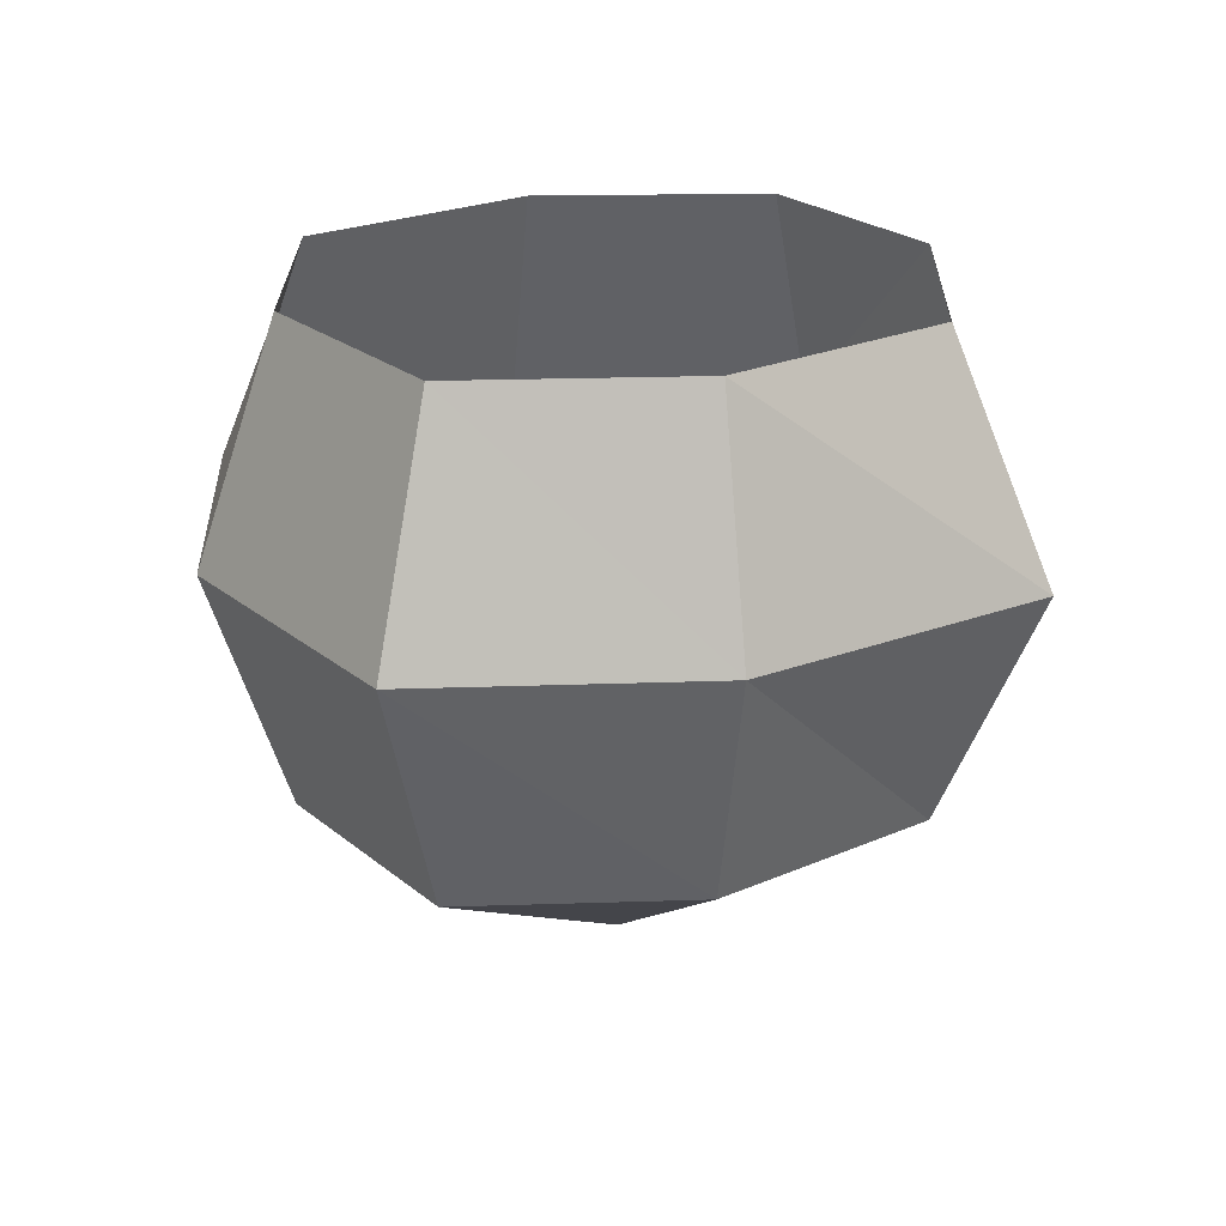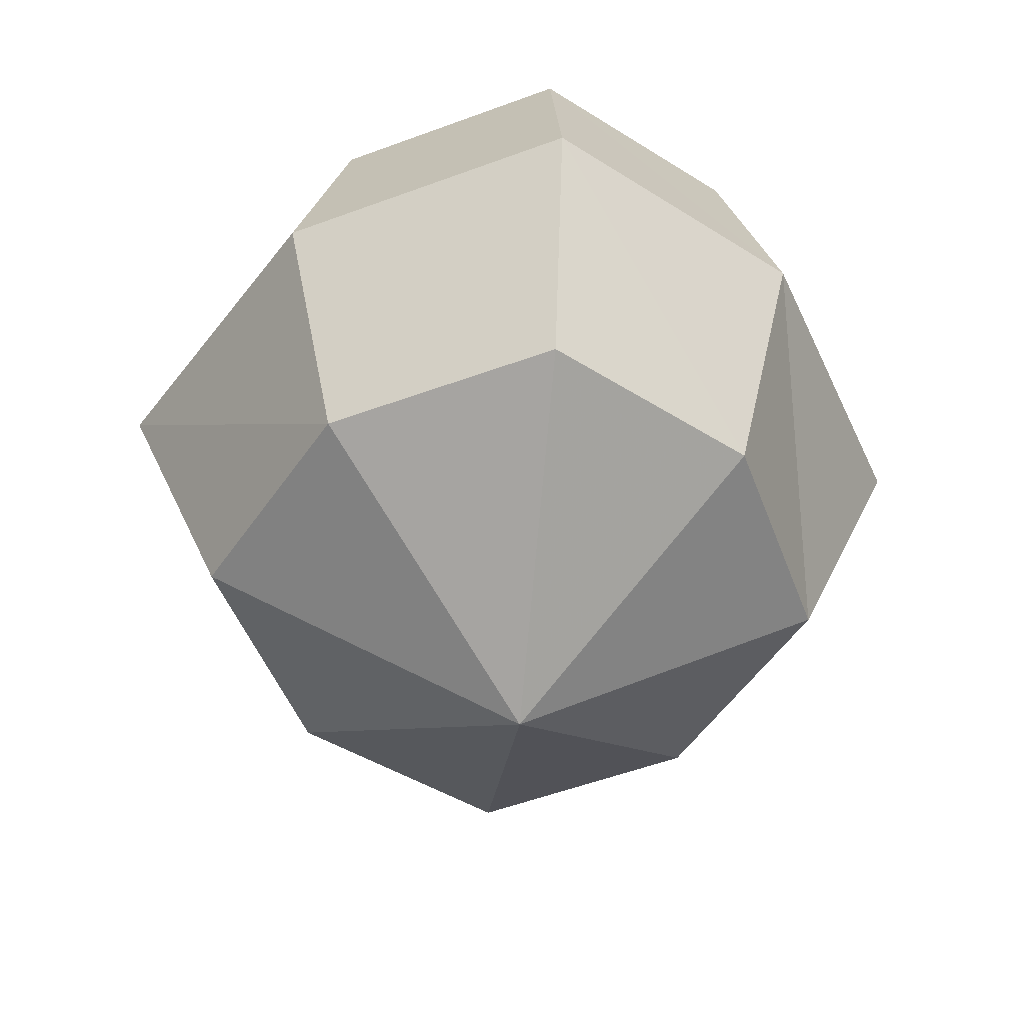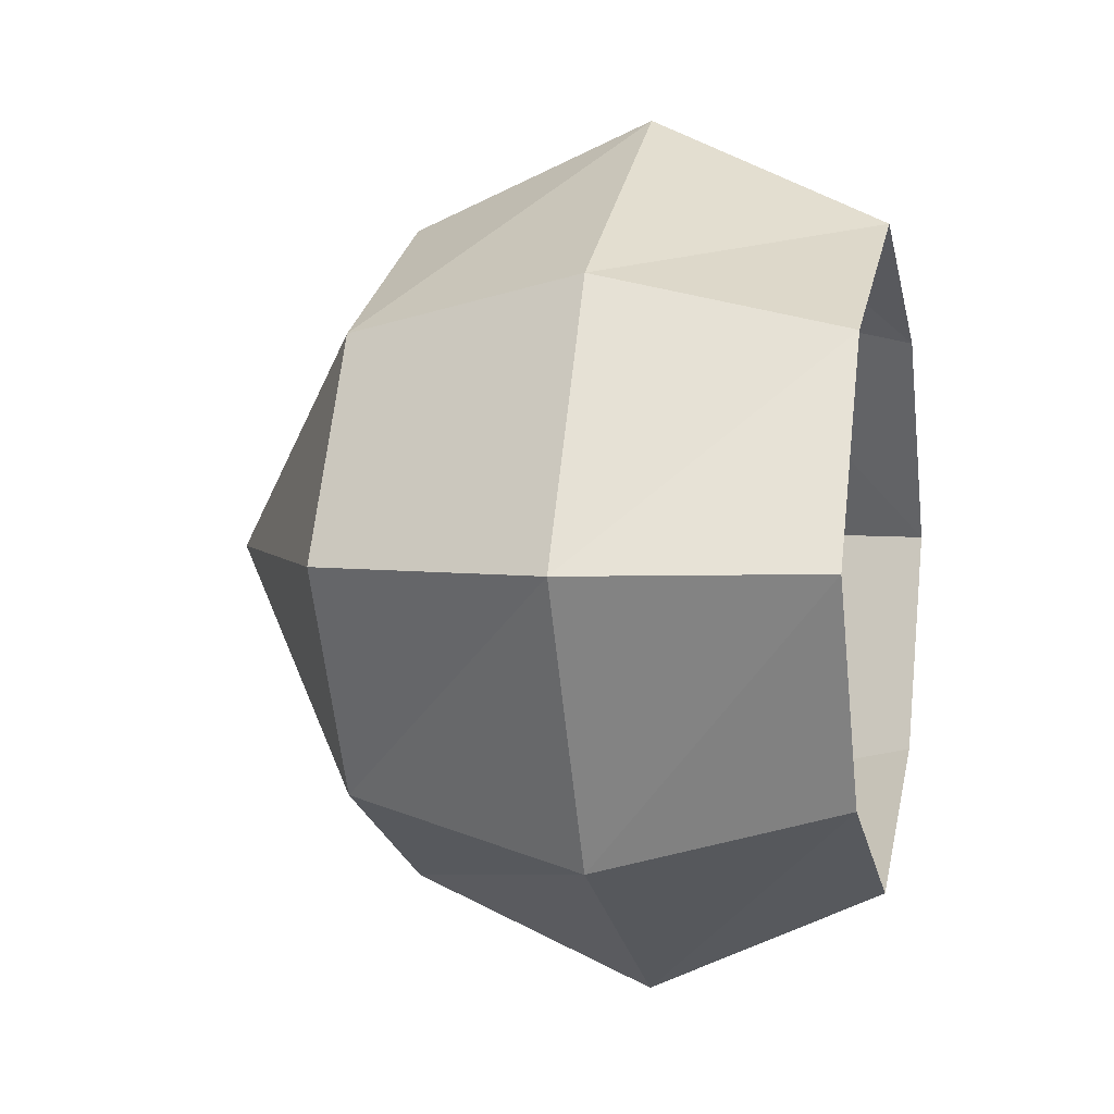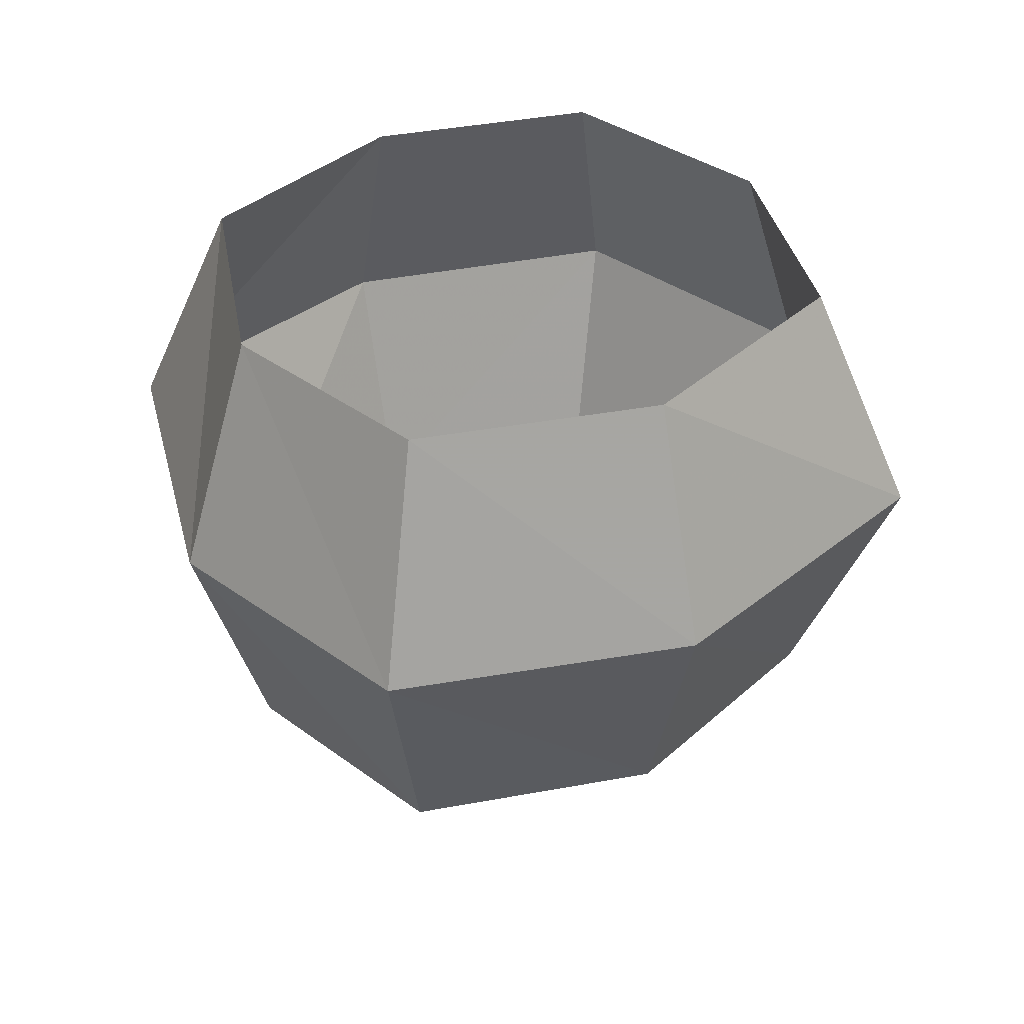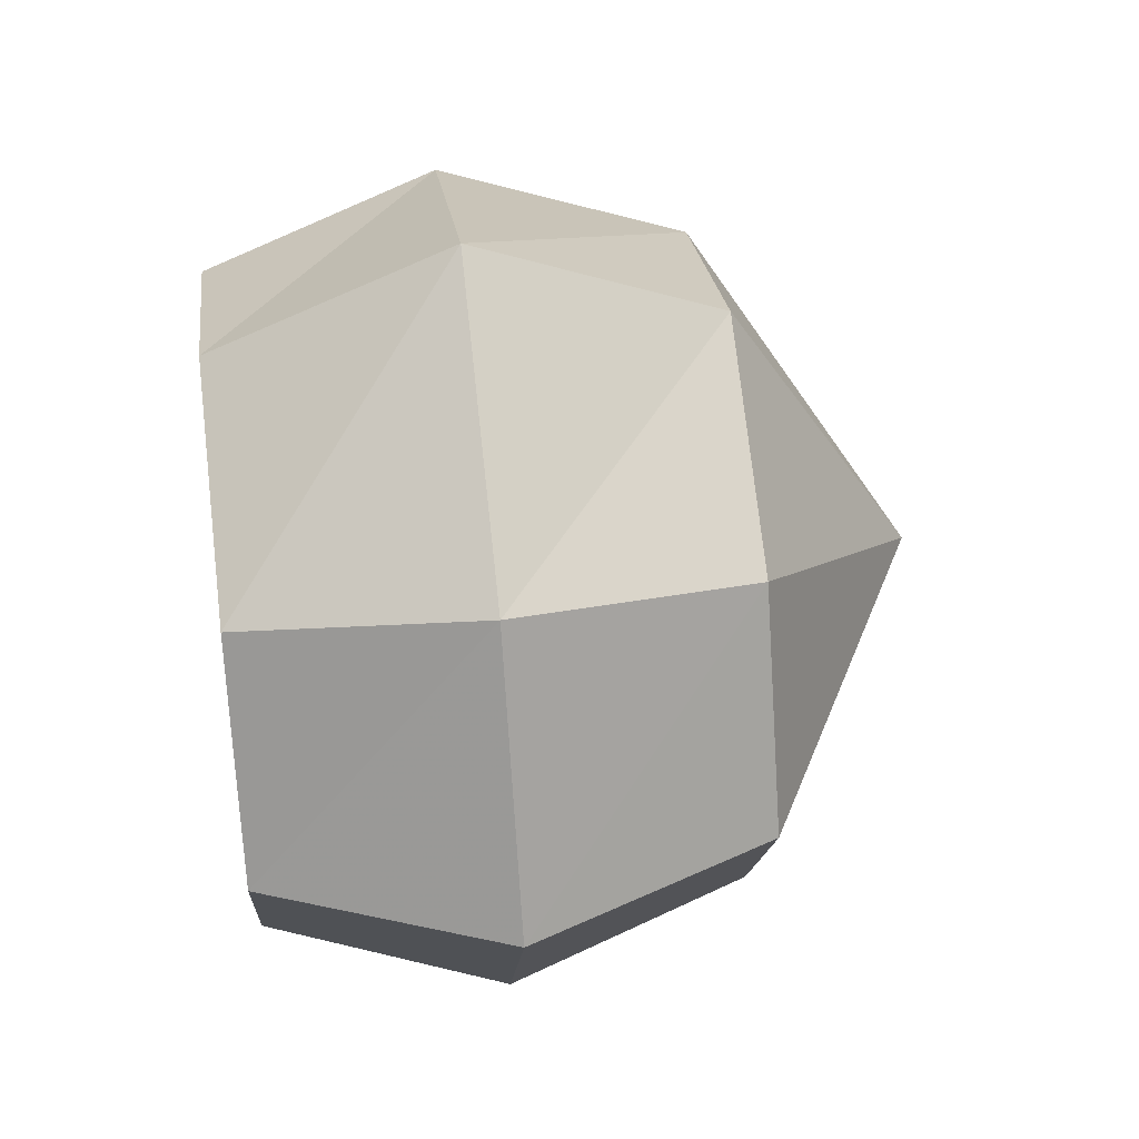
<metadata>
{"format":"obj","ext":"obj","renderer":"f3d","projection":"perspective","resolution":1024,"background":"white","views":[{"elev":21.9,"azim":-63.6,"up":"+Y"},{"elev":-47.5,"azim":-95.8,"up":"+Y"},{"elev":3.0,"azim":103.1,"up":"+Z"},{"elev":35.8,"azim":104.7,"up":"+Y"},{"elev":47.3,"azim":-97.1,"up":"+Z"}]}
</metadata>
<code>
v 0.1328 -0.1953 -0.03906
v 0.08594 -0.1406 0.1016
v 0.07812 -0.4062 0.08594
v 0.1094 -0.3984 -0.03906
v -0.02344 -0.1641 -0.1406
v 0.02344 -0.1641 -0.1875
v 0.1328 -0.1719 -0.1094
v 0.1406 0 -0.05469
v 0.1875 0 0
v 0.1797 -0.125 0
v 0.1562 -0.09375 0.05469
v 0.1016 0 0.1172
v 0.1094 0 0.1484
v 0.1016 -0.1406 0.1719
v -0.07812 -0.1953 0.1328
v -0.05469 -0.4453 0.1094
v 0 -0.6406 0.02344
v 0.1406 -0.6094 0
v 0.1641 -0.5859 -0.01562
v -0.01562 -0.4297 -0.1094
v -0.1719 -0.1562 0
v -0.09375 -0.125 -0.1797
v -0.03125 0 -0.1484
v 0.007812 0 -0.1875
v 0.07812 0 -0.2422
v 0.07812 -0.09375 -0.2188
v 0.1328 -0.1094 -0.1953
v 0.1641 -0.0625 -0.1953
v 0.1719 -0.05469 -0.1484
v 0.1406 0 -0.1094
v -0.125 -0.4609 0
v -0.1641 -0.1797 0.1406
v -0.2266 -0.1406 0.01562
v -0.2031 0 0
v -0.1719 -0.1094 -0.1094
v -0.1875 -0.04688 -0.2031
v -0.2031 -0.03906 -0.2578
v -0.1719 -0.02344 -0.2656
v -0.125 0 -0.1875
v -0.03125 -0.6562 -0.0625
v -0.01562 -0.8359 -0.0625
v 0.01562 -0.8672 0.01562
v 0.125 -0.9297 0
v 0.1484 -0.9375 -0.09375
v 0.03906 -0.6328 -0.1562
v 0.04688 -0.8828 -0.1484
v -0.0625 -1.102 0
v -0.01562 -1.078 0.07812
v 0.08594 -1.094 0.0625
v 0.1094 -1.094 -0.02344
v 0 -1.117 -0.07812
v 0.1016 -0.07812 -0.2812
v 0.1641 -0.09375 -0.2422
v 0.1484 0 -0.2031
v 0.1719 0 -0.2031
v 0.2031 0 -0.2109
v 0.2031 -0.03125 -0.2031
v 0.2031 -0.02344 -0.1719
v 0.1719 0 -0.1641
v 0.1953 0 -0.2578
v 0.1719 -0.07812 -0.2969
v 0.1953 0 -0.3203
v 0.2109 -0.03125 -0.3516
v 0.2188 0 -0.3672
v 0.2422 -0.007812 -0.3828
v 0.2422 0 -0.3906
v 0.2188 0 -0.3984
v 0.2188 -0.007812 -0.3906
v 0.1953 -0.03125 -0.375
v 0.1953 0 -0.3828
v 0.1406 -0.0625 -0.3281
v 0.1562 0 -0.3516
v 0.1094 0 -0.2969
v -0.05469 -1.242 0
v -0.01562 -1.242 0.07031
v 0.01562 -1.266 0.1484
v 0.03125 -1.18 0.2266
v 0.1641 -1.195 0.1953
v 0.07812 -1.227 0.04688
v 0.1328 -1.195 0.05469
v 0.1484 -1.125 0.0625
v 0.1641 -1.133 0
v 0.1016 -1.18 -0.02344
v 0 -1.242 -0.07031
v -0.04688 -1.281 -0.1484
v -0.07812 -1.172 -0.1875
v 0.2031 0 -0.1719
v 0.25 -0.007812 -0.1953
v 0.2578 0 -0.1953
v 0.2812 0 -0.2031
v 0.2891 0 -0.2031
v 0.3047 0 -0.2109
v 0.3047 0 -0.2188
v 0.2812 -0.007812 -0.2109
v 0.2891 0 -0.2188
v 0.2422 -0.01562 -0.2031
v 0.2422 0 -0.2109
v 0 -0.1641 0.2109
v -0.08594 0 0.1484
v -0.1719 0 0.1562
v -0.2188 0 0.1562
v -0.2109 -0.07812 0.1484
v -0.2578 -0.07812 0.03906
v -0.2734 0 0.03906
v -0.25 0 0.007812
v 0 0 0.2109
v 0.007812 -0.0625 0.25
v 0.007812 0 0.2578
v 0 -0.02344 0.3047
v 0.007812 0 0.3125
v 0 -0.01562 0.3594
v 0 0 0.3672
v 0 0 0.3906
v 0 0 0.3984
v 0.01562 -0.02344 0.3359
v 0.01562 0 0.3438
v 0.03125 0 0.3125
v 0.02344 -0.03906 0.3047
v 0.03906 -0.08594 0.2656
v 0.03906 0 0.2812
v 0.03906 -0.1172 0.25
v 0.03125 0 0.2578
v 0.07031 -0.03906 0.2734
v 0.07031 0 0.2812
v 0.1094 -0.007812 0.3125
v 0.1016 0 0.3203
v 0.1328 -0.007812 0.3438
v 0.125 0 0.3516
v 0.125 0 0.3047
v 0.1484 0 0.3516
v 0.125 -0.007812 0.3047
v 0.125 -0.04688 0.2578
v 0.125 0 0.2578
v 0.1328 -0.03906 0.25
v 0.1406 0 0.25
v 0.1484 -0.007812 0.2578
v 0.1484 0 0.2578
v 0.1797 0 0.2578
v 0.1719 -0.007812 0.2422
v 0.1719 0 0.2422
v 0.1641 -0.007812 0.2266
v 0.1562 0 0.2344
v 0.125 -0.02344 0.2188
v 0.125 0 0.2188
v 0.1094 -0.0625 0.2109
v 0.1484 -0.007812 0.3438
v -0.2891 -0.05469 0.1406
v -0.3203 -0.05469 0.07031
v -0.3359 0 0.07031
v -0.3828 -0.01562 0.1016
v -0.3828 0 0.1016
v -0.4297 -0.007812 0.1094
v -0.4297 0 0.1094
v -0.4375 0 0.1406
v -0.4297 -0.007812 0.1328
v -0.3672 -0.01562 0.1406
v -0.375 0 0.1406
v -0.2969 0 0.1484
v -0.1172 -1.281 -0.07031
v -0.1562 -1.344 -0.1406
v -0.1172 -1.344 -0.1875
v -0.09375 -1.359 -0.2578
v -0.01562 -1.344 -0.2422
v -0.05469 -1.242 -0.2578
v -0.1719 -1.281 -0.2422
v -0.1562 -1.164 -0.09375
v -0.2188 -1.281 -0.1875
v -0.2656 -1.43 -0.2422
v -0.2188 -1.445 -0.2031
v -0.1953 -1.445 -0.2344
v -0.1406 -1.328 -0.2578
v -0.07812 -1.359 -0.2969
v -0.0625 -1.375 -0.2812
v -0.03125 -1.352 -0.2891
v -0.03906 -1.32 -0.3125
v -0.2266 -1.43 -0.2734
v -0.2656 -1.617 -0.2969
v -0.2891 -1.617 -0.2656
v -0.2578 -1.617 -0.2422
v -0.2266 -1.617 -0.2578
v 0.07031 -1.484 0.03906
v 0.07812 -1.484 -0.01562
v 0 -1.484 -0.04688
v -0.03125 -1.484 0
v 0 -1.484 0.05469
v 0.1406 -1.273 0.1172
v 0.125 -1.375 0.2422
v 0.05469 -1.367 0.2578
v 0.07031 -1.336 0.3203
v 0.1328 -1.344 0.2969
v 0.1172 -1.5 0.3359
v 0.1016 -1.5 0.2969
v 0.0625 -1.508 0.3047
v 0.07031 -1.508 0.3516
v -0.01562 -1.391 -0.3359
v -0.04688 -1.398 -0.3125
v -0.03125 -1.406 -0.2969
v -0.01562 -1.398 -0.3125
v 0.1406 -1.195 0
v 0.1797 -1.234 0.02344
v 0.1719 -1.227 0.07031
v 0.2031 -1.195 0.07031
v 0.2109 -1.203 0.02344
v 0.2188 -1.312 0.0625
v 0.2109 -1.312 0.0625
v 0.2109 -1.312 0.08594
v 0.2188 -1.305 0.08594
v 0.1641 0 0.07031
v 0.2109 -0.03906 0.03125
v 0.2188 0 0.03125
v 0.2422 -0.02344 0.03125
v 0.2344 0 0.03906
v 0.2734 -0.007812 0.03906
v 0.2734 0 0.03906
v 0.2891 -0.007812 0.03125
v 0.2812 0 0.02344
v 0.2422 -0.03125 0.007812
v 0.2344 0 0
v 0.2109 -0.04688 0
v 0.2109 0 0
v -0.2812 0 -0.2578
v -0.2891 0 -0.2578
v -0.2422 -0.007812 -0.2031
v -0.2422 0 -0.2031
v -0.2031 -0.04688 -0.1719
v -0.1953 0 -0.1719
v -0.2109 0 -0.08594
v -0.2422 -0.007812 -0.2188
v -0.2422 0 -0.2188
v -0.1875 0 -0.2031
v -0.2109 0 -0.3438
v -0.2109 0 -0.3359
v -0.2031 0 -0.3438
v -0.2031 0 -0.2969
v -0.2031 -0.007812 -0.2969
v -0.2109 -0.007812 -0.2969
v -0.2109 0 -0.2969
v -0.2031 0 -0.2578
v -0.1797 0 -0.2656
v -0.3359 -2.148 -0.375
v 0.02344 -2.148 -0.5547
v 0.02344 -2.438 -0.03125
v -0.5234 -2.148 -0.03125
v -0.4297 -1.773 -0.4609
v 0.02344 -1.773 -0.7188
v 0.5 -1.773 -0.4609
v 0.3984 -2.148 -0.375
v 0.5859 -2.148 -0.03125
v 0.3984 -2.148 0.2969
v 0.02344 -2.148 0.4688
v -0.3359 -2.148 0.2969
v -0.6641 -1.773 -0.03125
v -0.3359 -1.406 -0.375
v 0.02344 -1.406 -0.5547
v 0.3984 -1.406 -0.375
v -0.4297 -1.773 0.375
v -0.5234 -1.406 -0.03125
v 0.02344 -1.773 0.6328
v -0.3359 -1.406 0.2969
v 0.5 -1.773 0.375
v 0.02344 -1.406 0.4688
v 0.7266 -1.773 -0.03125
v 0.3984 -1.406 0.2969
v 0.5859 -1.406 -0.03125
f 1 2 3
f 1 3 4
f 1 4 5
f 1 5 6
f 1 6 7
f 1 7 8
f 1 8 9
f 1 9 10
f 1 10 2
f 2 10 11
f 2 11 12
f 2 12 13
f 2 13 14
f 2 14 15
f 2 15 16
f 2 16 3
f 3 16 17
f 3 17 18
f 3 18 4
f 4 18 19
f 4 19 20
f 4 20 5
f 5 20 21
f 5 21 22
f 5 22 23
f 5 23 24
f 5 24 6
f 6 24 25
f 6 25 26
f 6 26 7
f 7 26 27
f 7 27 28
f 7 28 29
f 7 29 30
f 7 30 8
f 20 31 21
f 21 31 15
f 21 15 32
f 21 32 33
f 21 33 34
f 21 34 35
f 21 35 22
f 22 35 36
f 22 36 37
f 22 37 38
f 22 38 39
f 22 39 23
f 31 16 15
f 16 31 40
f 16 40 17
f 17 40 41
f 17 41 42
f 17 42 18
f 18 42 43
f 18 43 19
f 19 43 44
f 19 44 45
f 19 45 20
f 20 45 31
f 31 45 40
f 40 45 46
f 40 46 41
f 41 46 47
f 41 47 48
f 41 48 42
f 42 48 49
f 42 49 43
f 43 49 50
f 43 50 44
f 44 50 51
f 44 51 46
f 44 46 45
f 27 26 52
f 27 52 53
f 27 53 54
f 27 54 55
f 27 55 28
f 28 55 56
f 28 56 57
f 28 57 29
f 29 57 58
f 29 58 59
f 29 59 30
f 53 60 54
f 60 53 61
f 60 61 62
f 62 61 63
f 62 63 64
f 64 63 65
f 64 65 66
f 66 65 67
f 67 65 68
f 67 68 69
f 67 69 70
f 70 69 71
f 70 71 72
f 72 71 52
f 72 52 73
f 73 52 26
f 73 26 25
f 53 52 71
f 53 71 61
f 61 71 69
f 61 69 63
f 63 69 68
f 63 68 65
f 48 47 74
f 48 74 75
f 48 75 76
f 48 76 77
f 48 77 49
f 49 77 78
f 49 78 79
f 49 79 80
f 49 80 81
f 49 81 50
f 50 81 82
f 50 82 83
f 50 83 51
f 51 83 84
f 51 84 85
f 51 85 86
f 51 86 47
f 51 47 46
f 58 87 59
f 87 58 88
f 87 88 89
f 89 88 90
f 89 90 91
f 91 90 92
f 91 92 92
f 92 92 93
f 92 93 93
f 93 93 94
f 93 94 95
f 95 94 96
f 95 96 97
f 97 96 56
f 56 96 57
f 57 96 58
f 58 96 88
f 88 96 94
f 88 94 90
f 90 94 93
f 90 93 92
f 14 98 15
f 15 98 99
f 15 99 100
f 15 100 32
f 32 100 101
f 32 101 102
f 32 102 33
f 33 102 103
f 33 103 104
f 33 104 105
f 33 105 34
f 98 106 99
f 106 98 107
f 106 107 108
f 108 107 109
f 108 109 110
f 110 109 111
f 110 111 112
f 112 111 113
f 112 113 114
f 114 113 111
f 114 111 115
f 114 115 116
f 116 115 117
f 117 115 118
f 117 118 119
f 117 119 120
f 120 119 121
f 120 121 122
f 122 121 123
f 122 123 124
f 124 123 125
f 124 125 126
f 126 125 127
f 126 127 128
f 126 128 129
f 129 128 130
f 129 130 131
f 129 131 132
f 129 132 133
f 133 132 134
f 133 134 135
f 135 134 136
f 135 136 137
f 137 136 138
f 137 138 138
f 138 138 139
f 138 139 140
f 140 139 141
f 140 141 142
f 142 141 143
f 142 143 144
f 144 143 145
f 144 145 14
f 144 14 13
f 98 14 145
f 98 145 121
f 98 121 119
f 98 119 107
f 107 119 118
f 107 118 109
f 109 118 115
f 109 115 111
f 121 145 132
f 121 132 123
f 123 132 131
f 123 131 125
f 125 131 146
f 125 146 127
f 127 146 130
f 127 130 128
f 114 114 115
f 114 114 113
f 114 114 114
f 132 145 143
f 132 143 134
f 134 143 141
f 134 141 136
f 136 141 139
f 136 139 138
f 145 144 144
f 103 102 147
f 103 147 148
f 103 148 104
f 104 148 149
f 149 148 150
f 149 150 151
f 151 150 152
f 151 152 153
f 153 152 154
f 154 152 155
f 154 155 156
f 154 156 157
f 157 156 147
f 157 147 158
f 158 147 102
f 158 102 101
f 148 147 156
f 148 156 150
f 150 156 155
f 150 155 152
f 84 74 159
f 84 159 85
f 85 159 160
f 85 160 161
f 85 161 162
f 85 162 163
f 85 163 86
f 86 163 164
f 86 164 165
f 86 165 166
f 86 166 47
f 47 166 74
f 74 166 159
f 159 166 167
f 159 167 160
f 160 167 168
f 160 168 169
f 160 169 161
f 161 169 170
f 161 170 165
f 161 165 171
f 161 171 162
f 162 171 172
f 162 172 173
f 162 173 163
f 163 173 174
f 163 174 164
f 164 174 175
f 164 175 171
f 164 171 165
f 165 167 166
f 167 165 176
f 167 176 168
f 168 176 177
f 168 177 178
f 168 178 169
f 169 178 179
f 169 179 170
f 170 179 180
f 170 180 176
f 170 176 165
f 83 79 181
f 83 181 182
f 83 182 84
f 84 182 183
f 84 183 74
f 74 183 184
f 74 184 75
f 75 184 185
f 75 185 79
f 75 79 186
f 75 186 76
f 76 186 187
f 76 187 188
f 76 188 77
f 77 188 189
f 77 189 78
f 78 189 190
f 78 190 186
f 78 186 79
f 185 181 79
f 190 187 186
f 187 190 191
f 187 191 192
f 187 192 188
f 188 192 193
f 188 193 189
f 189 193 194
f 189 194 190
f 190 194 191
f 191 194 193
f 191 193 192
f 175 172 171
f 172 175 195
f 172 195 196
f 172 196 173
f 173 196 197
f 173 197 174
f 174 197 198
f 174 198 175
f 175 198 195
f 195 198 197
f 195 197 196
f 130 146 131
f 180 177 176
f 177 180 178
f 178 180 179
f 79 83 199
f 79 199 80
f 80 199 200
f 80 200 201
f 80 201 81
f 81 201 202
f 81 202 82
f 82 202 203
f 82 203 199
f 82 199 83
f 203 200 199
f 200 203 204
f 200 204 205
f 200 205 201
f 201 205 206
f 201 206 202
f 202 206 207
f 202 207 203
f 203 207 204
f 204 207 206
f 204 206 205
f 11 208 12
f 208 11 209
f 208 209 210
f 210 209 211
f 210 211 212
f 212 211 213
f 212 213 214
f 214 213 215
f 214 215 216
f 216 215 217
f 216 217 218
f 218 217 219
f 218 219 220
f 220 219 10
f 220 10 9
f 11 10 219
f 11 219 209
f 209 219 217
f 209 217 211
f 211 217 215
f 211 215 213
f 221 222 222
f 222 222 223
f 222 223 224
f 224 223 225
f 224 225 226
f 226 225 227
f 227 225 35
f 227 35 34
f 228 223 222
f 228 222 229
f 228 229 230
f 228 230 36
f 228 36 223
f 223 36 225
f 225 36 35
f 222 221 229
f 231 232 233
f 231 233 234
f 231 234 235
f 231 235 236
f 231 236 232
f 232 236 237
f 237 236 37
f 237 37 238
f 238 37 36
f 238 36 230
f 38 37 236
f 38 236 235
f 38 235 239
f 38 239 39
f 235 234 239
f 240 241 242
f 240 242 243
f 240 243 244
f 240 244 245
f 240 245 241
f 240 241 242
f 240 242 243
f 240 243 244
f 240 244 245
f 240 245 241
f 241 245 246
f 241 246 247
f 241 247 242
f 242 247 248
f 242 248 249
f 242 249 250
f 242 250 251
f 242 251 243
f 243 251 252
f 243 252 244
f 244 252 253
f 244 253 254
f 244 254 245
f 245 254 255
f 245 255 246
f 245 246 241
f 241 246 247
f 241 247 242
f 242 247 248
f 242 248 249
f 242 249 250
f 242 250 251
f 242 251 243
f 243 251 252
f 243 252 244
f 252 251 256
f 252 256 257
f 252 257 253
f 256 251 250
f 256 250 258
f 256 258 259
f 256 259 257
f 258 250 249
f 258 249 260
f 258 260 261
f 258 261 259
f 260 249 248
f 260 248 262
f 260 262 263
f 260 263 261
f 262 248 247
f 262 247 246
f 262 246 264
f 262 264 263
f 251 256 252
f 256 251 250
f 256 250 258
f 258 250 249
f 258 249 260
f 260 249 248
f 260 248 262
f 262 248 247
f 262 247 246
f 246 255 264

</code>
